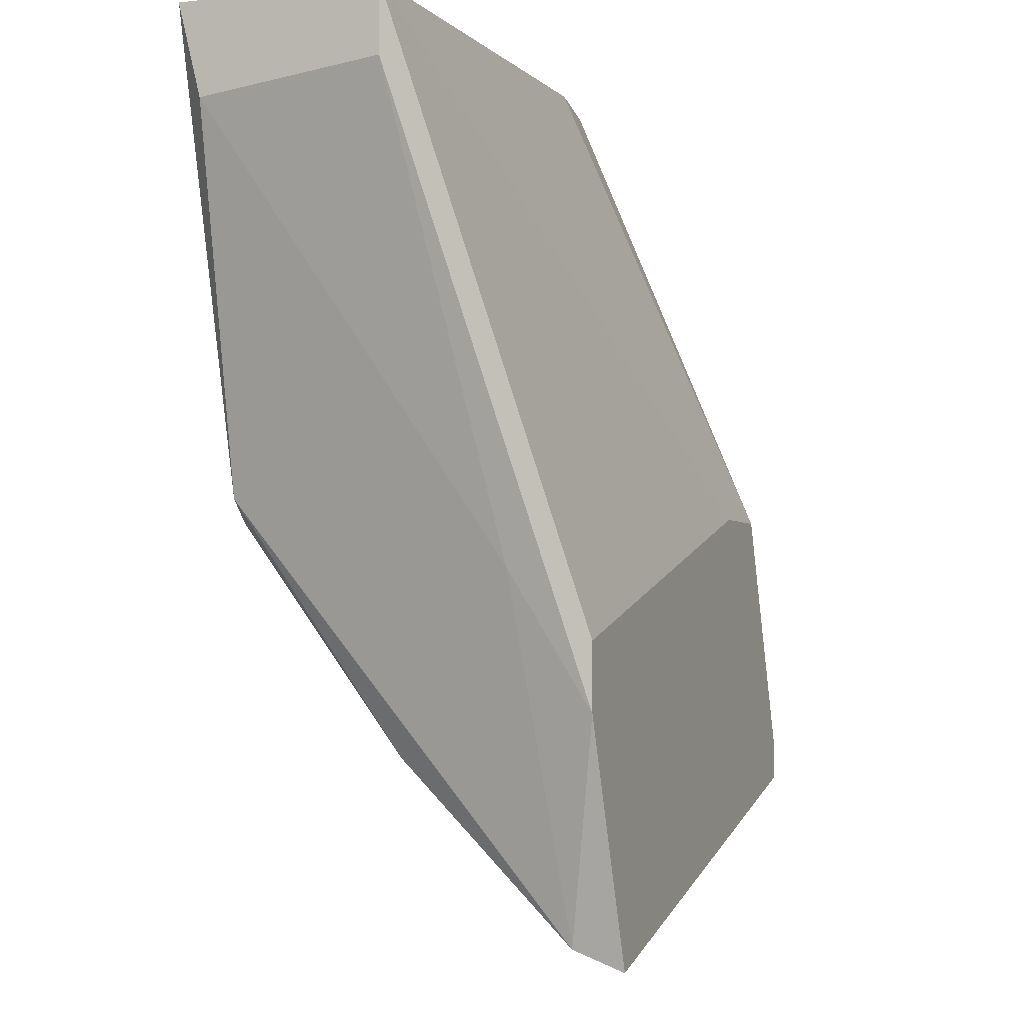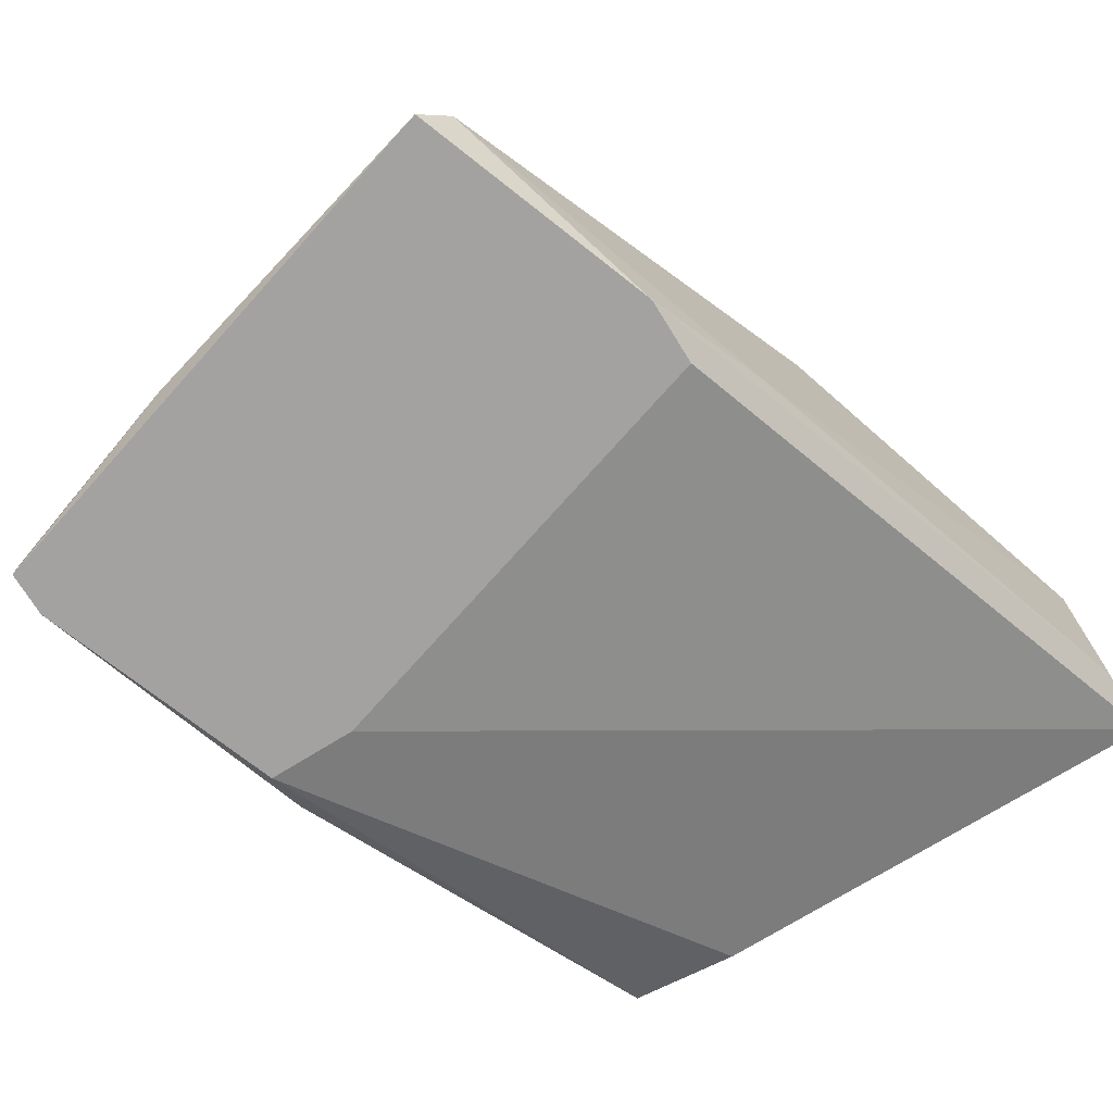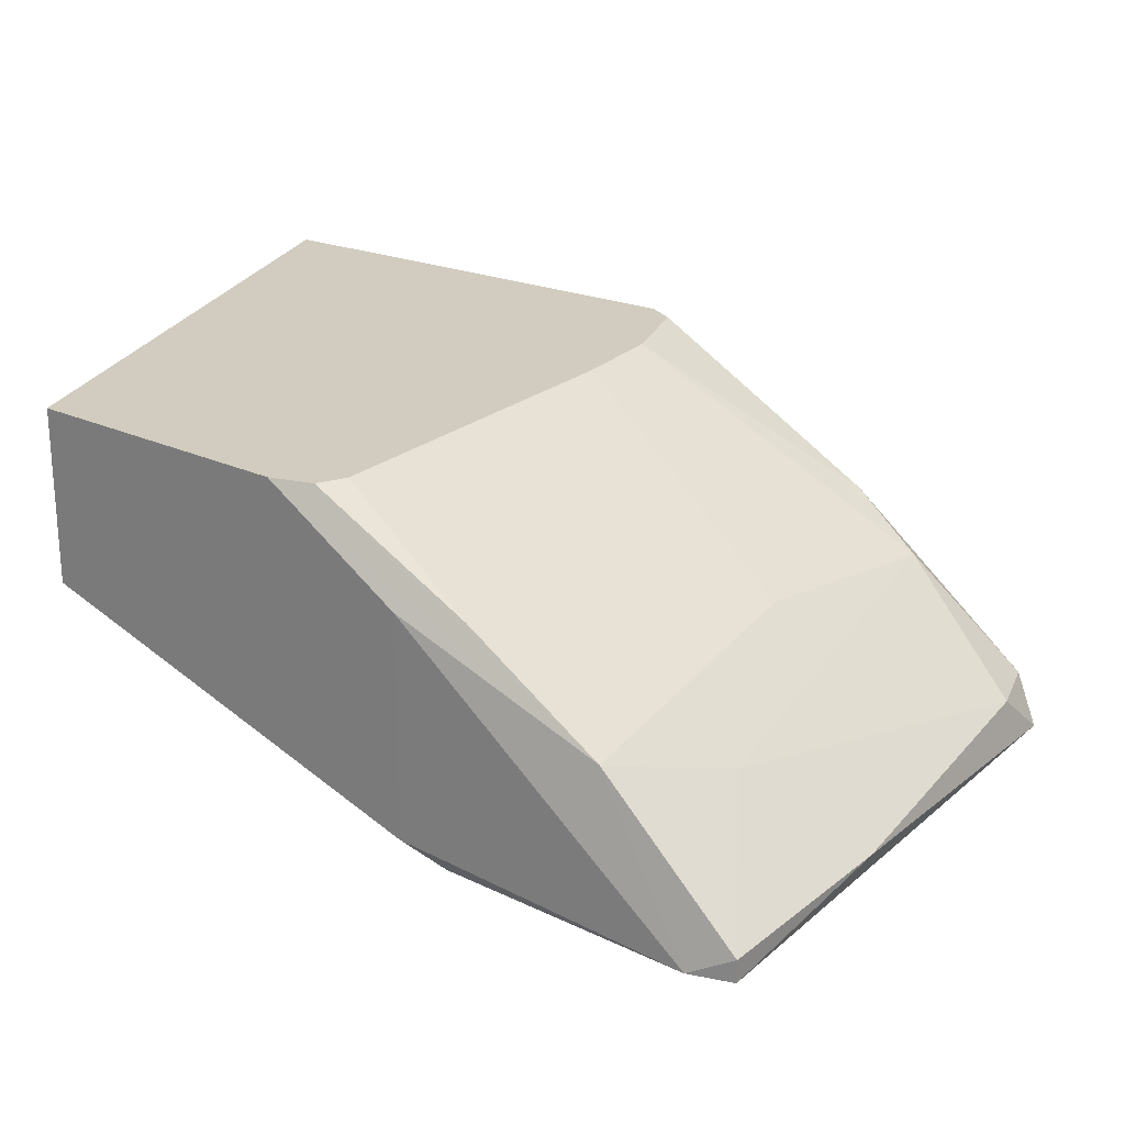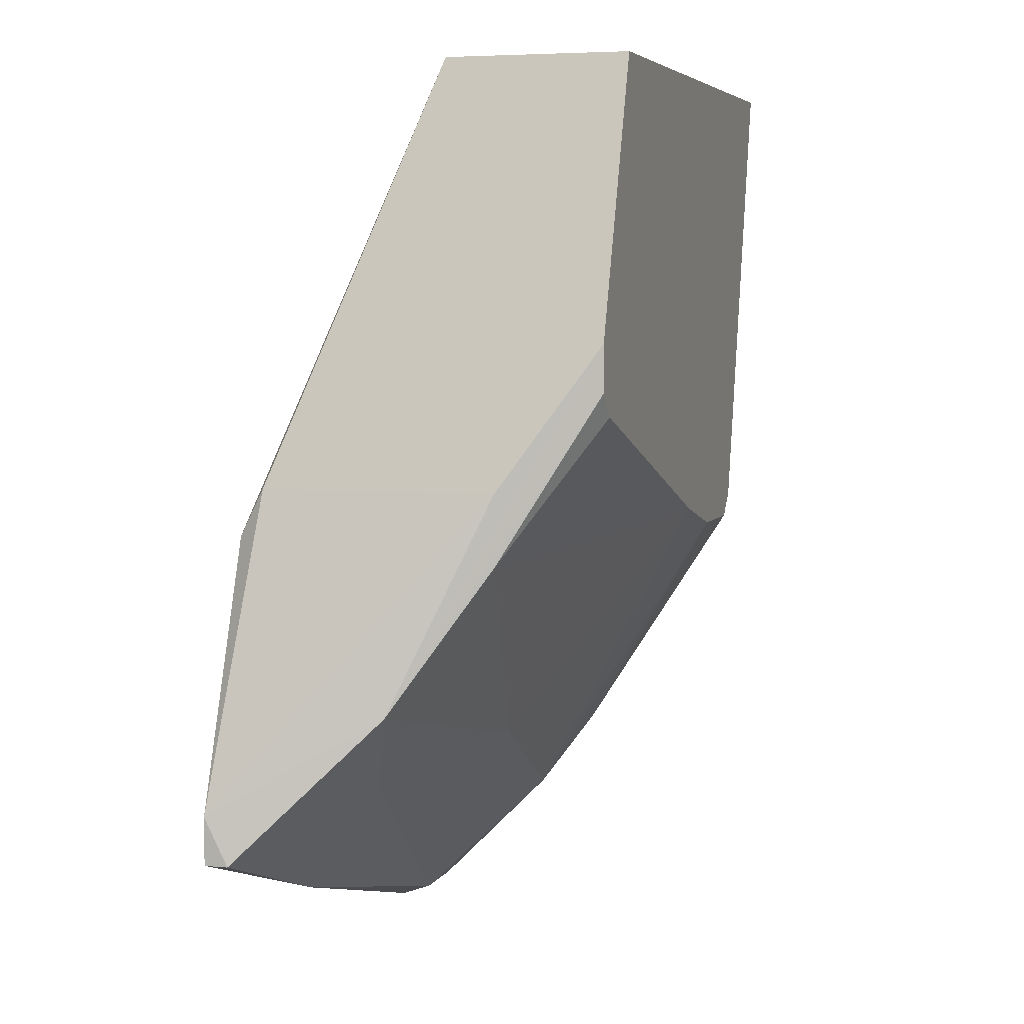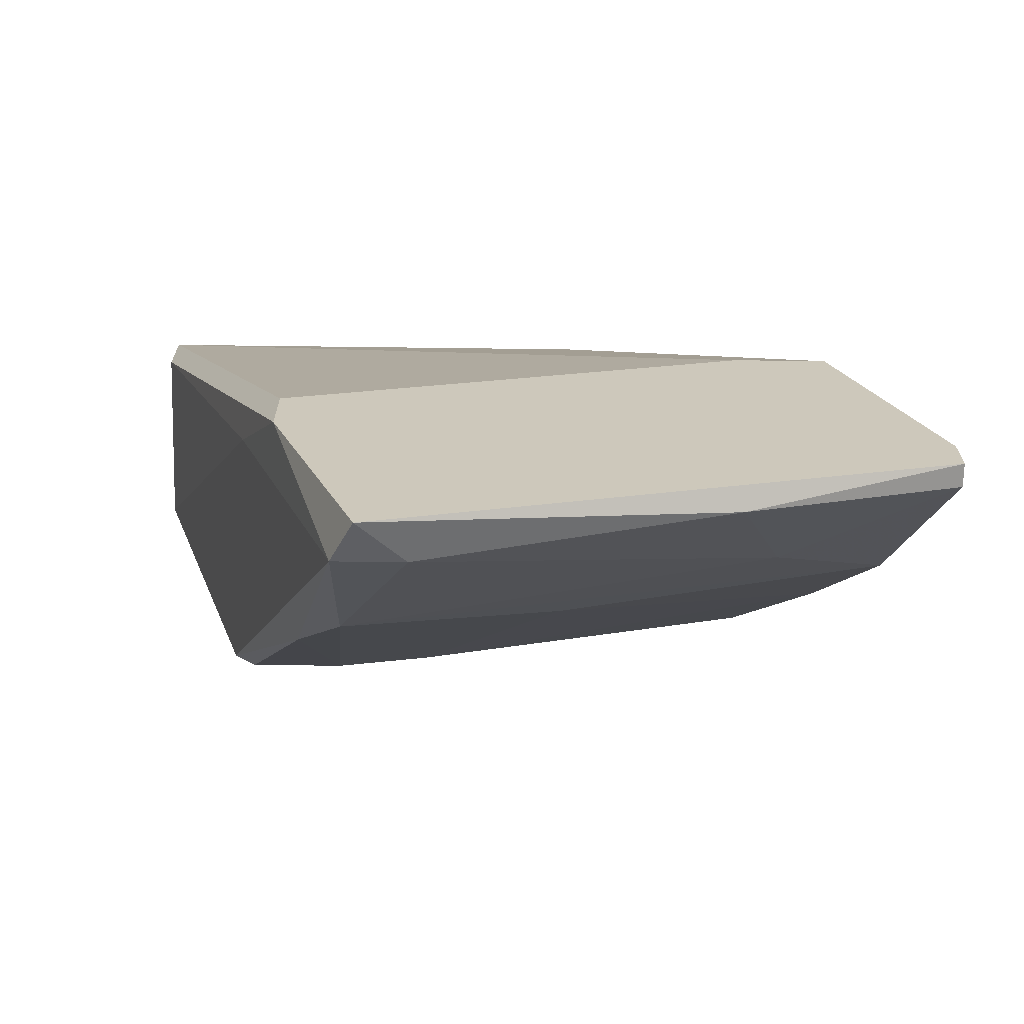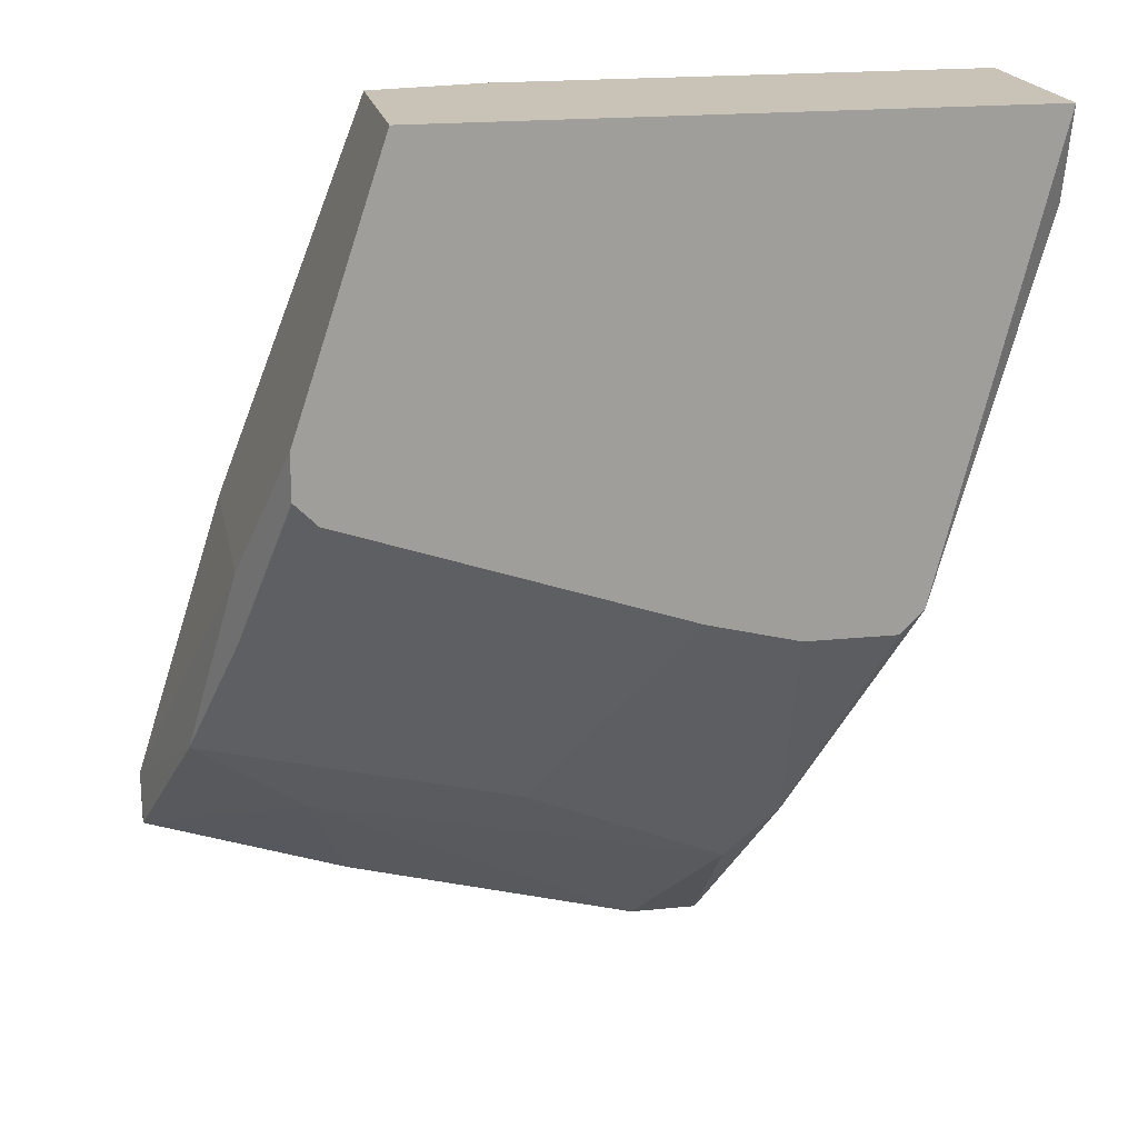
<metadata>
{"format":"obj","ext":"obj","renderer":"f3d","projection":"perspective","resolution":1024,"background":"white","views":[{"elev":-3.4,"azim":111.6,"up":"+Y"},{"elev":-72.7,"azim":31.8,"up":"+Z"},{"elev":23.9,"azim":-70.9,"up":"+Z"},{"elev":5.1,"azim":-73.1,"up":"+Y"},{"elev":-68.2,"azim":179.3,"up":"+Y"},{"elev":19.4,"azim":-10.9,"up":"+Y"}]}
</metadata>
<code>
v 0.006047 -0.01764 0.02409
v -0.01668 -0.01596 0.02073
v -0.01668 -0.01596 0.01231
v -0.01668 -0.01764 0.01147
v -0.01668 -0.01848 0.02073
v -0.015 -0.01091 0.02409
v -0.015 -0.01259 0.02409
v 0.000994 -0.03363 0.01315
v 0.000994 -0.02942 0.01736
v -0.006581 -0.02606 0.0182
v -0.007423 -0.000805 0.01652
v -0.02005 -0.02858 0.01147
v -0.02005 -0.02858 0.01231
v -0.02005 -0.0269 0.01147
v -0.01332 -0.01764 0.01147
v -0.01163 -0.000805 0.01736
v -0.01163 -0.000805 0.02409
v 0.002679 -0.0269 0.01904
v -0.01416 -0.01344 0.02409
v -0.01416 -0.0269 0.01568
v 0.001837 -0.01848 0.02409
v 0.003519 -0.02269 0.01147
v 0.003519 -0.02521 0.01147
v -0.01837 -0.02353 0.01736
v 0.01026 -0.003333 0.01652
v 0.01026 -0.000805 0.02409
v 0.01026 -0.000805 0.01652
v 0.01026 -0.004173 0.02325
v -0.01247 -0.03111 0.01231
v 0.005204 -0.02016 0.014
v 0.005204 -0.01848 0.02409
v -0.001531 -0.03363 0.01315
v -0.001531 -0.01764 0.02409
v 0.000151 -0.03448 0.01147
f 9 18 21
f 34 12 15
f 27 16 17
f 7 31 17
f 34 15 23
f 28 27 26
f 27 17 26
f 17 31 26
f 16 27 11
f 27 15 11
f 31 7 33
f 34 23 8
f 15 27 22
f 27 23 22
f 23 15 22
f 34 8 32
f 8 9 32
f 27 28 25
f 23 27 25
f 28 26 1
f 26 31 1
f 8 28 1
f 12 13 14
f 15 12 14
f 13 24 14
f 24 2 14
f 2 3 14
f 3 16 4
f 16 11 4
f 11 15 4
f 15 14 4
f 14 3 4
f 33 7 19
f 24 9 10
f 9 33 10
f 9 8 18
f 1 31 18
f 8 1 18
f 13 12 29
f 12 34 29
f 34 32 29
f 28 8 30
f 8 23 30
f 25 28 30
f 23 25 30
f 7 24 5
f 19 7 5
f 33 19 5
f 10 33 5
f 24 10 5
f 7 17 6
f 17 16 6
f 24 7 6
f 16 3 6
f 2 24 6
f 3 2 6
f 24 13 20
f 9 24 20
f 32 9 20
f 13 29 20
f 29 32 20
f 31 33 21
f 33 9 21
f 18 31 21

</code>
